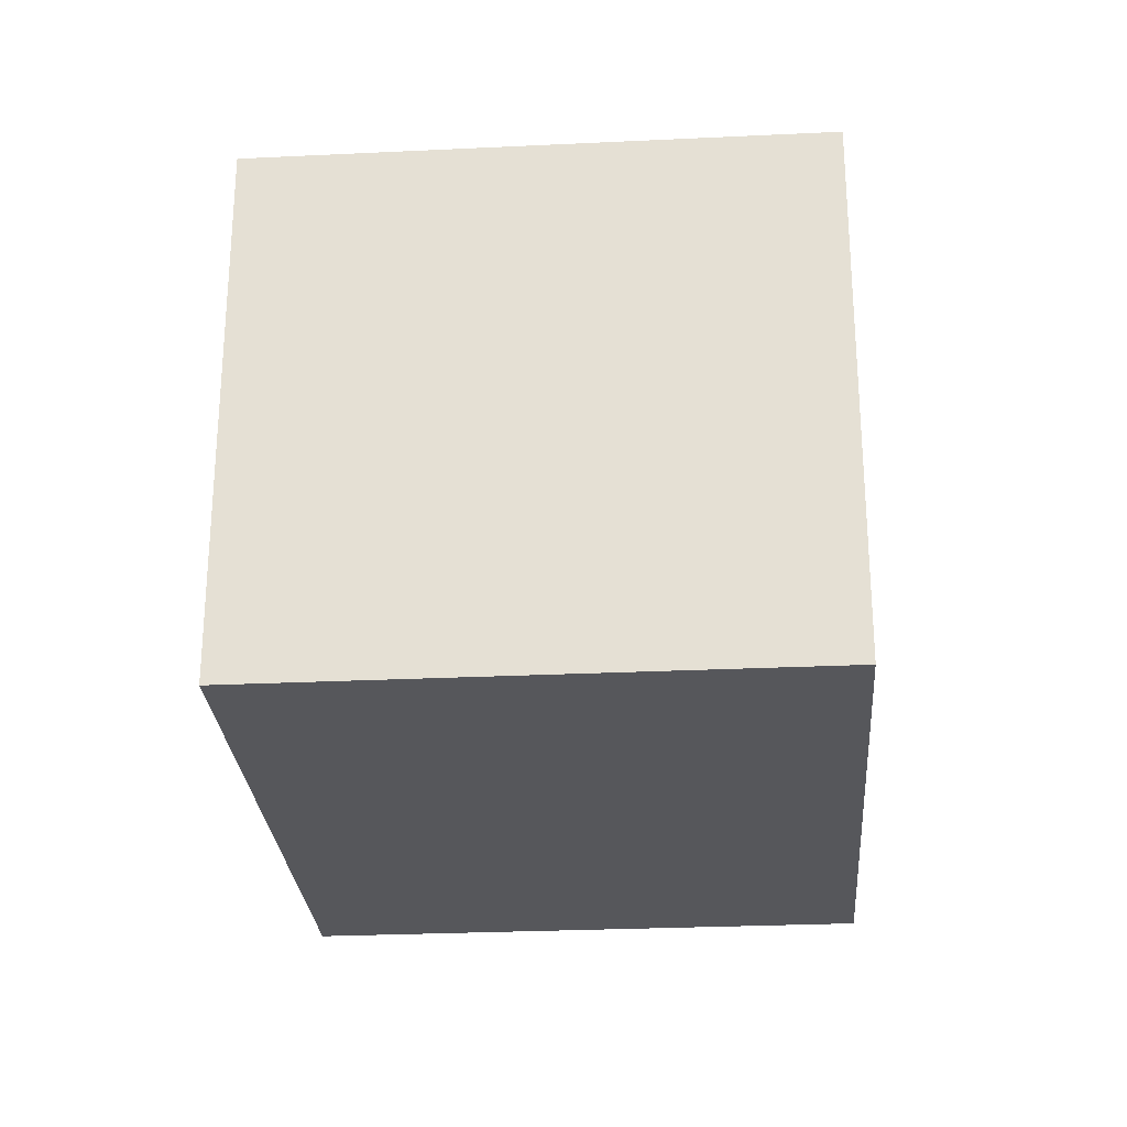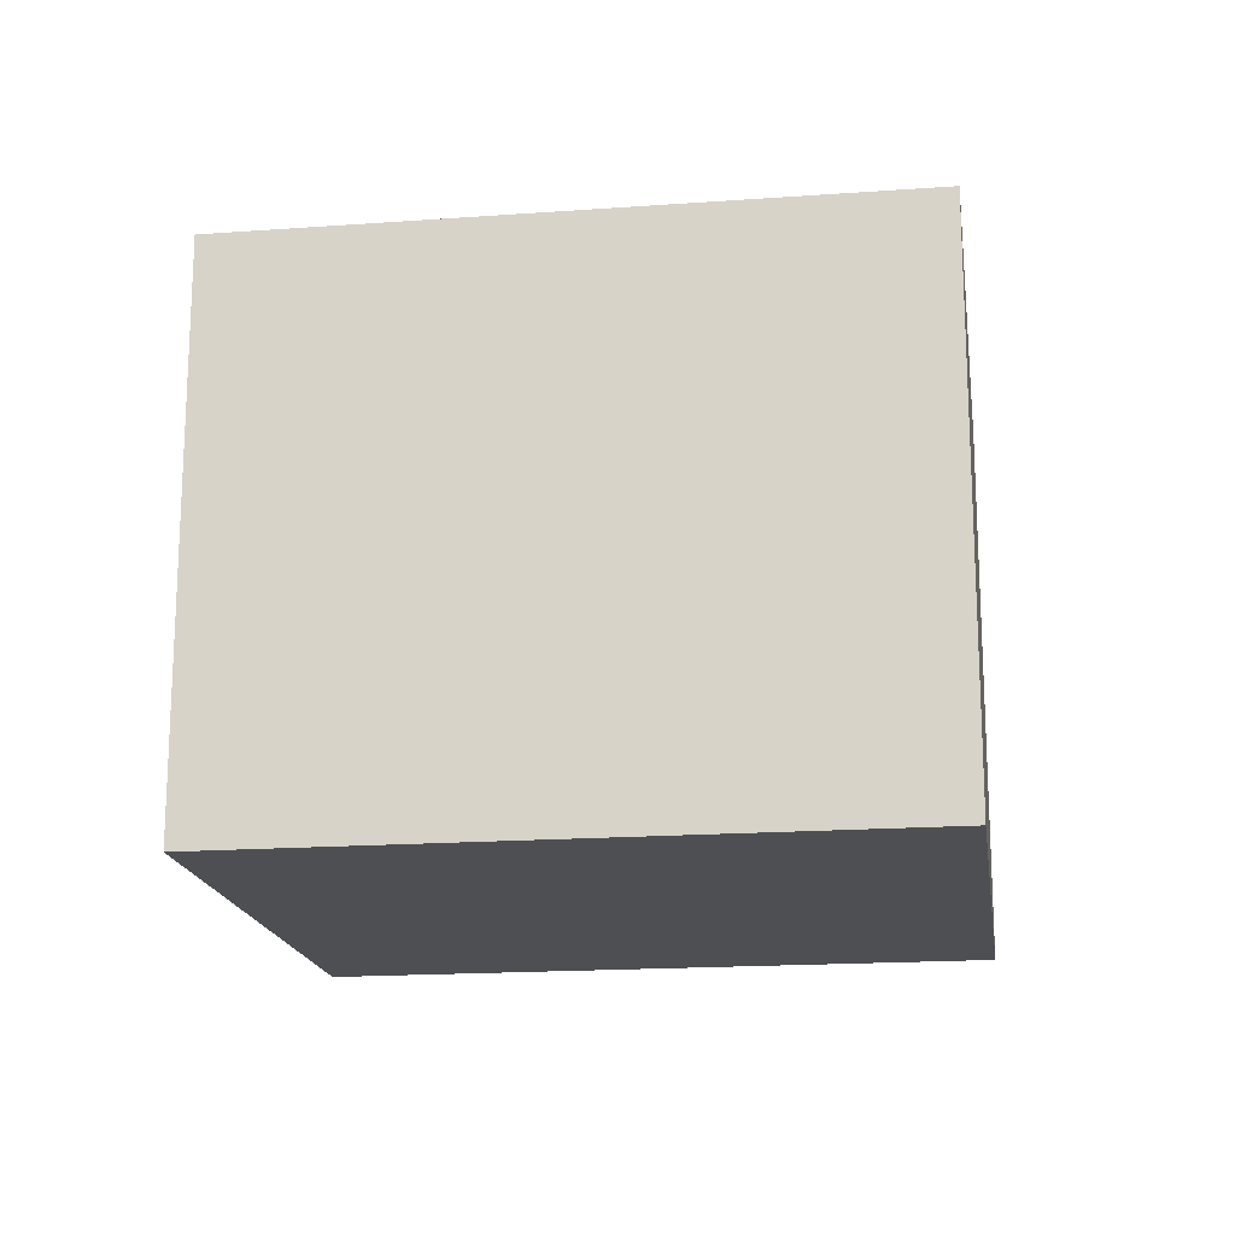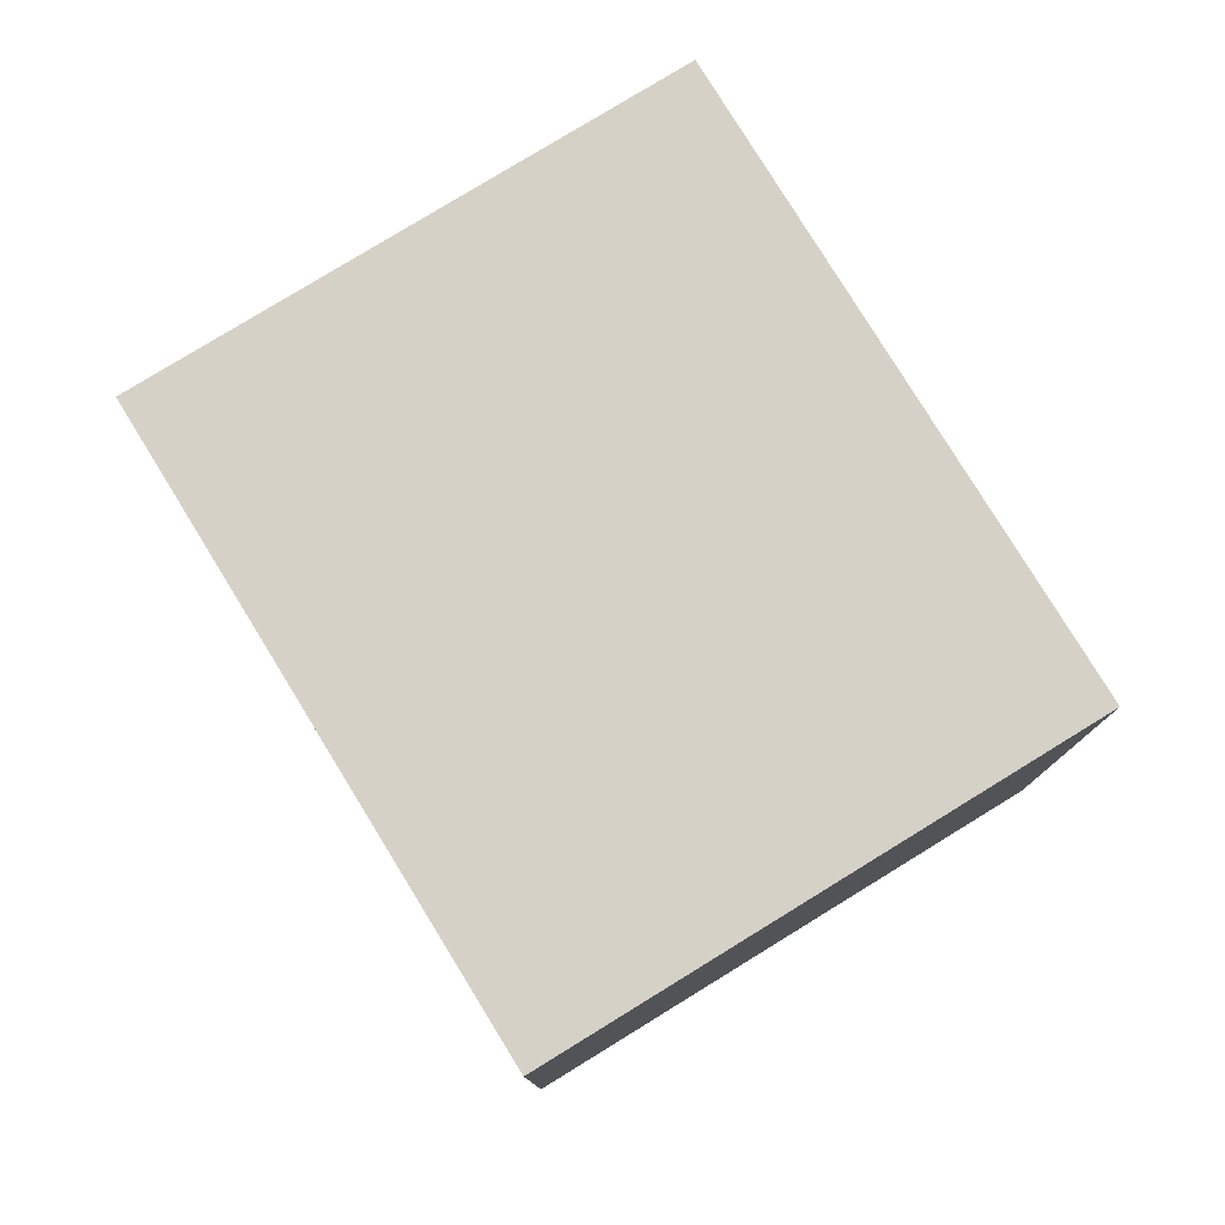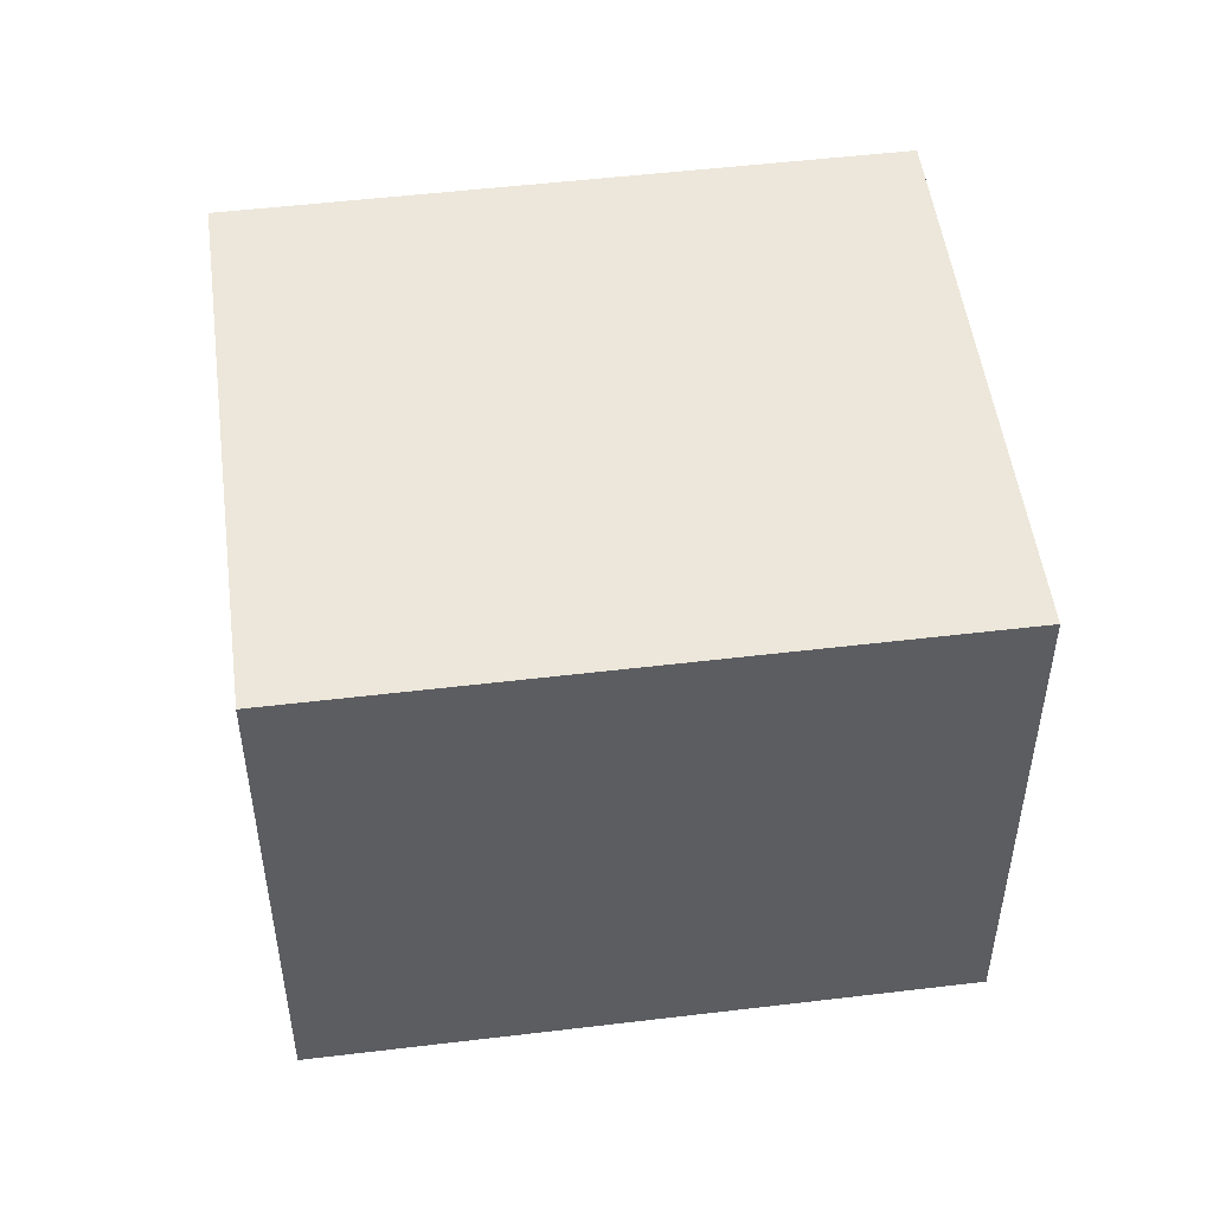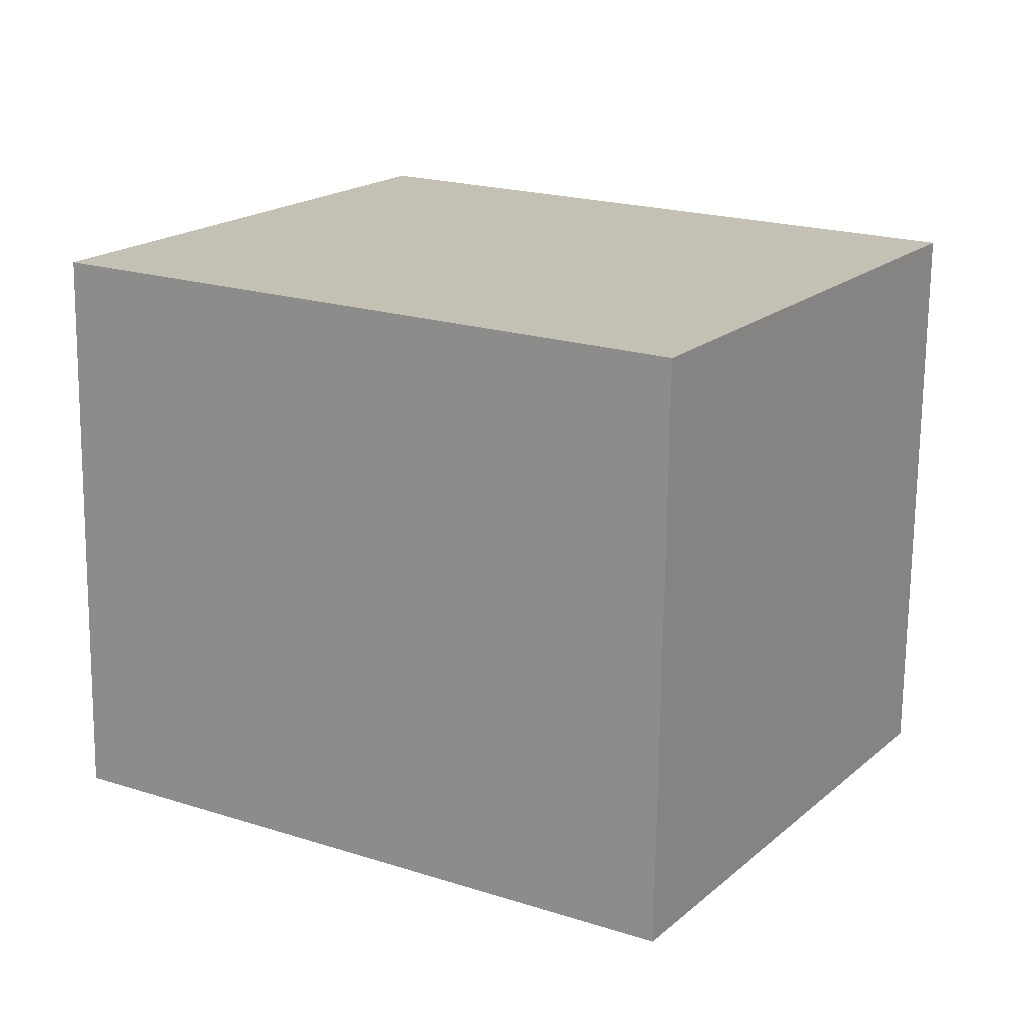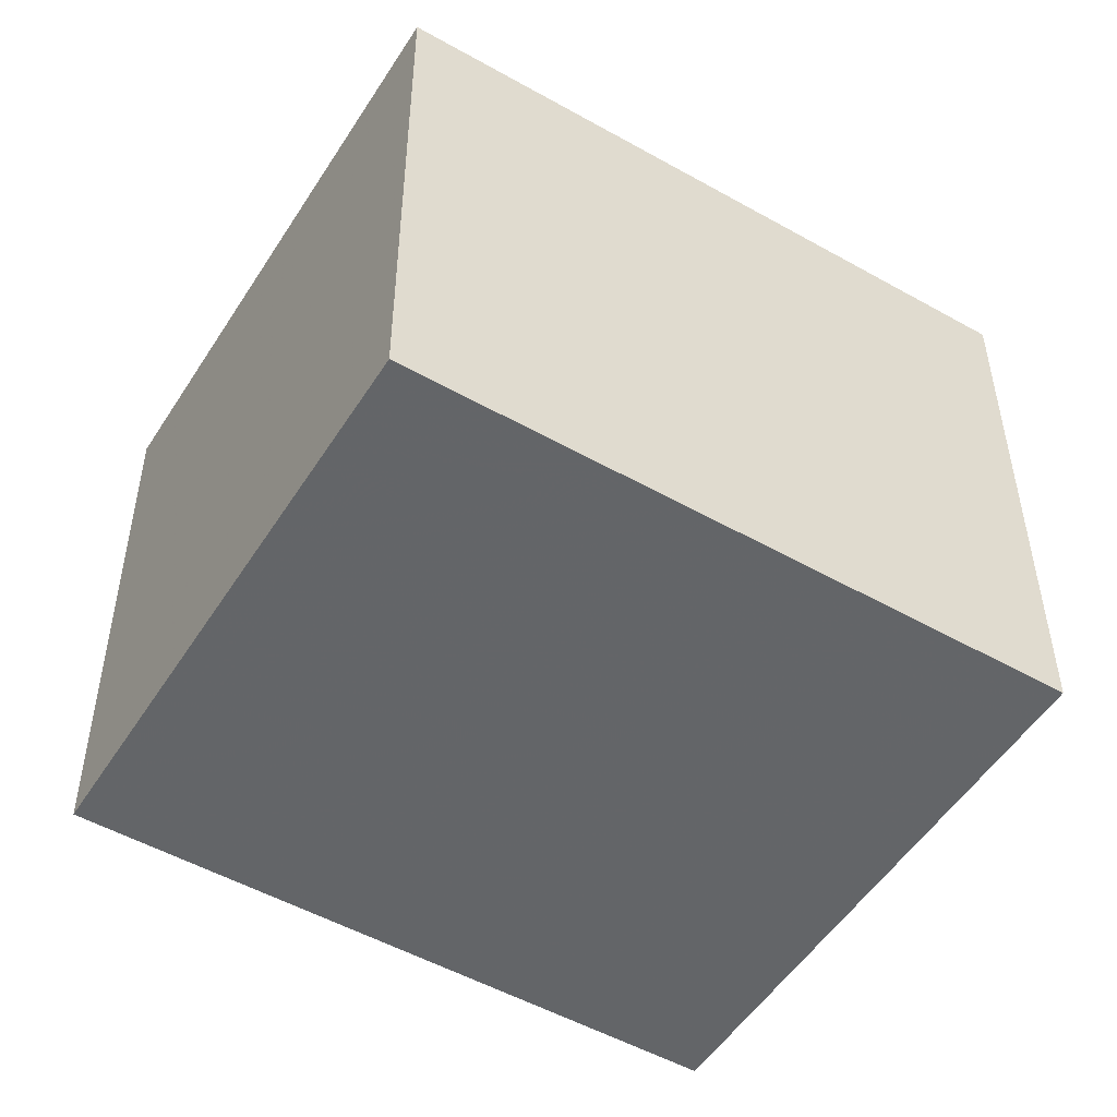
<metadata>
{"format":"obj","ext":"obj","renderer":"f3d","projection":"perspective","resolution":1024,"background":"white","views":[{"elev":-27.1,"azim":-54.2,"up":"+Z"},{"elev":-17.6,"azim":39.7,"up":"+Z"},{"elev":79.1,"azim":90.0,"up":"+Z"},{"elev":50.9,"azim":24.1,"up":"+Z"},{"elev":-71.9,"azim":179.3,"up":"+Y"},{"elev":38.6,"azim":179.9,"up":"+Y"}]}
</metadata>
<code>
v -0.1909 -2.216 5.8
v -0.5187 -1.682 5.8
v -1.134 -2.06 5.8
v -0.8066 -2.594 5.8
v -0.1909 -2.216 6.4
v -0.5187 -1.682 6.4
v -1.134 -2.06 6.4
v -0.8066 -2.594 6.4
o Object
f 1 2 3
f 1 3 4
f 5 6 7
f 5 7 8
f 1 2 6
f 1 6 5
f 2 3 7
f 2 7 6
f 3 4 8
f 3 8 7
f 4 1 5
f 4 5 8

</code>
